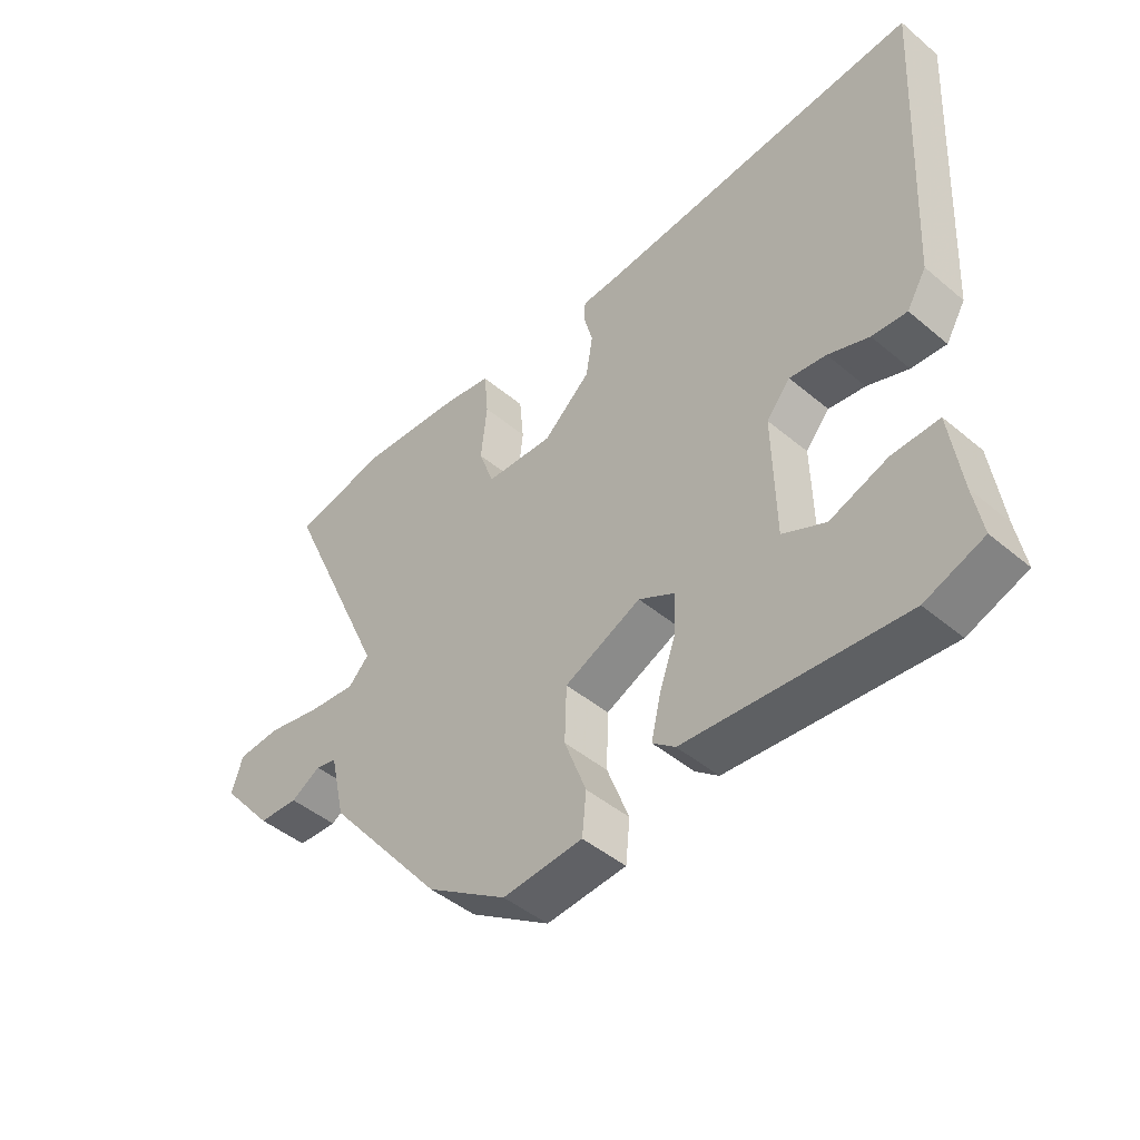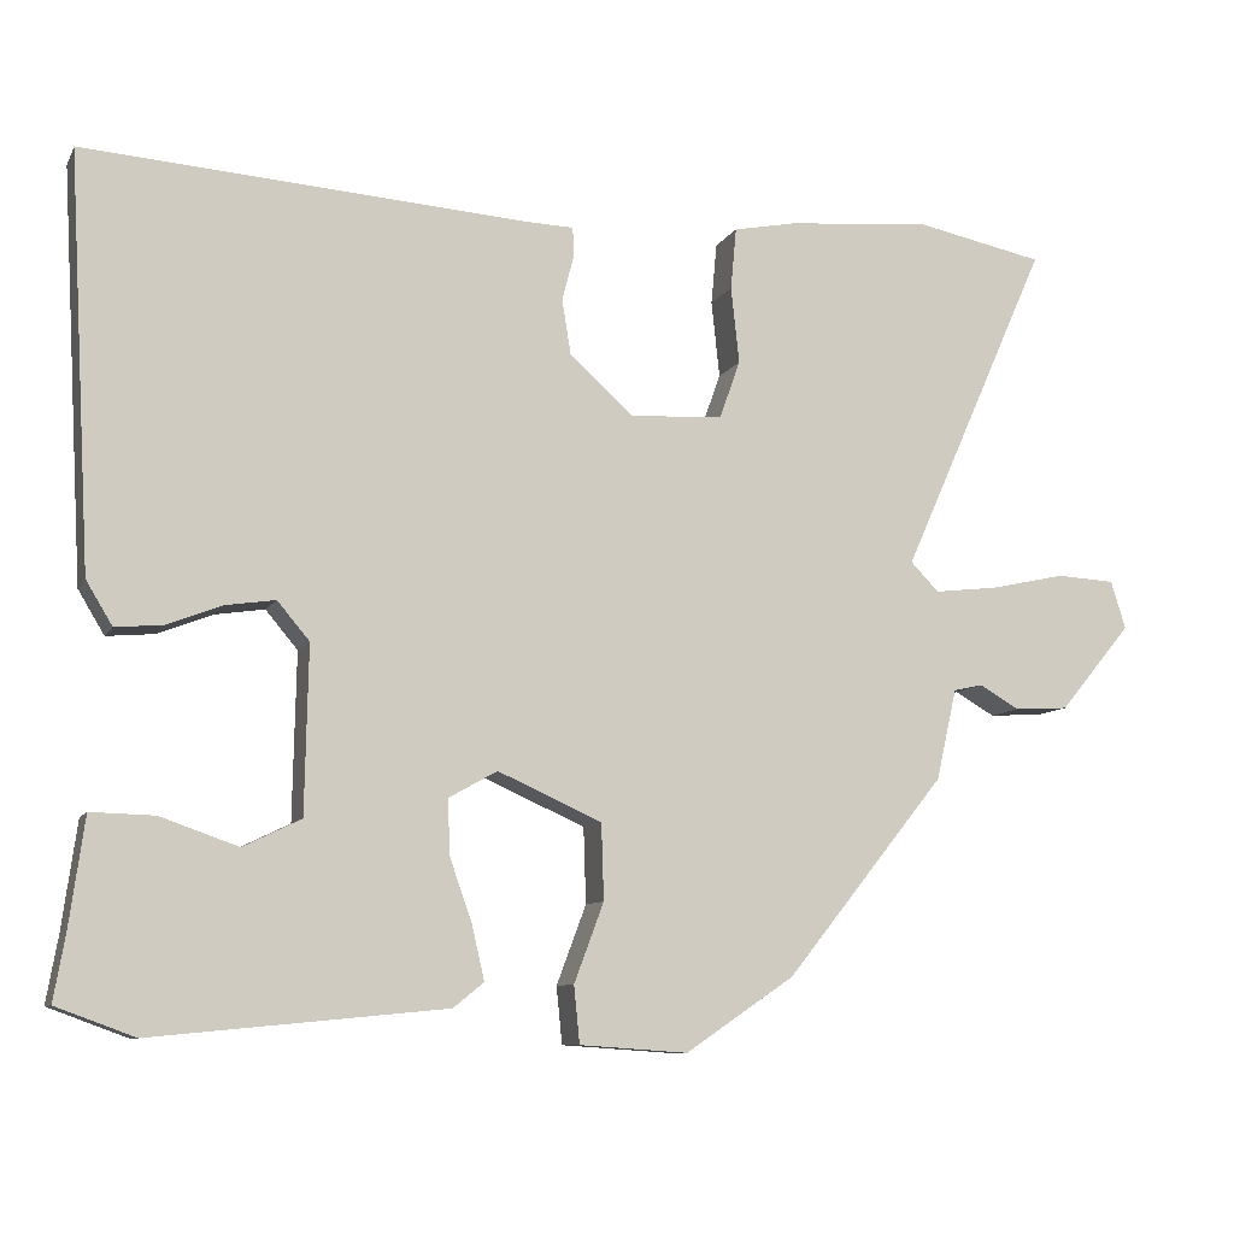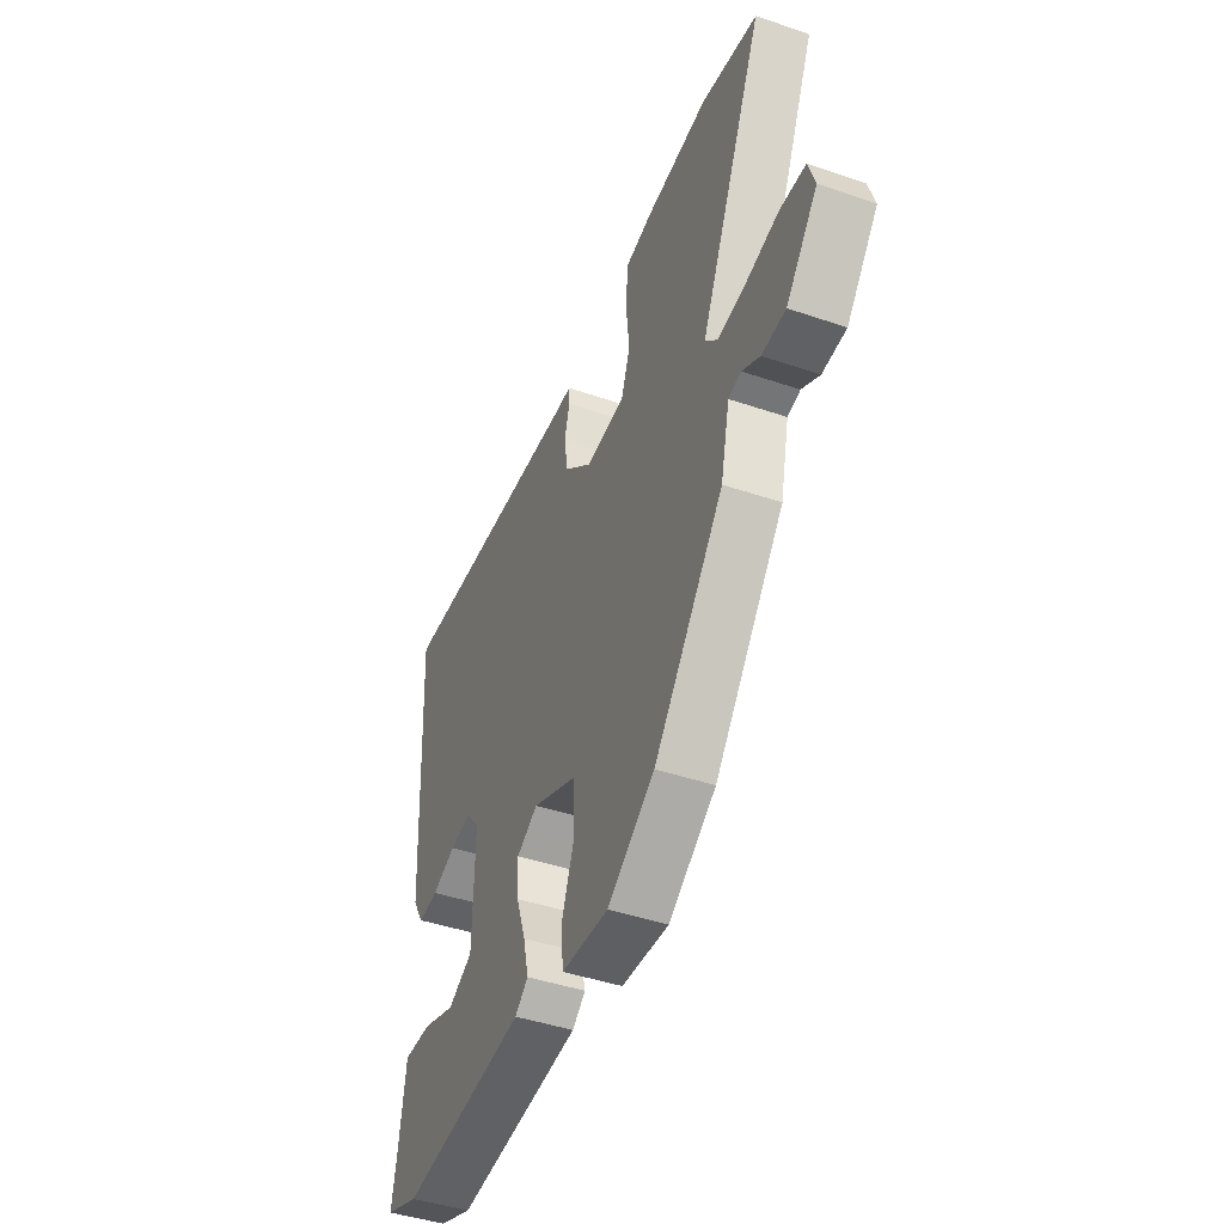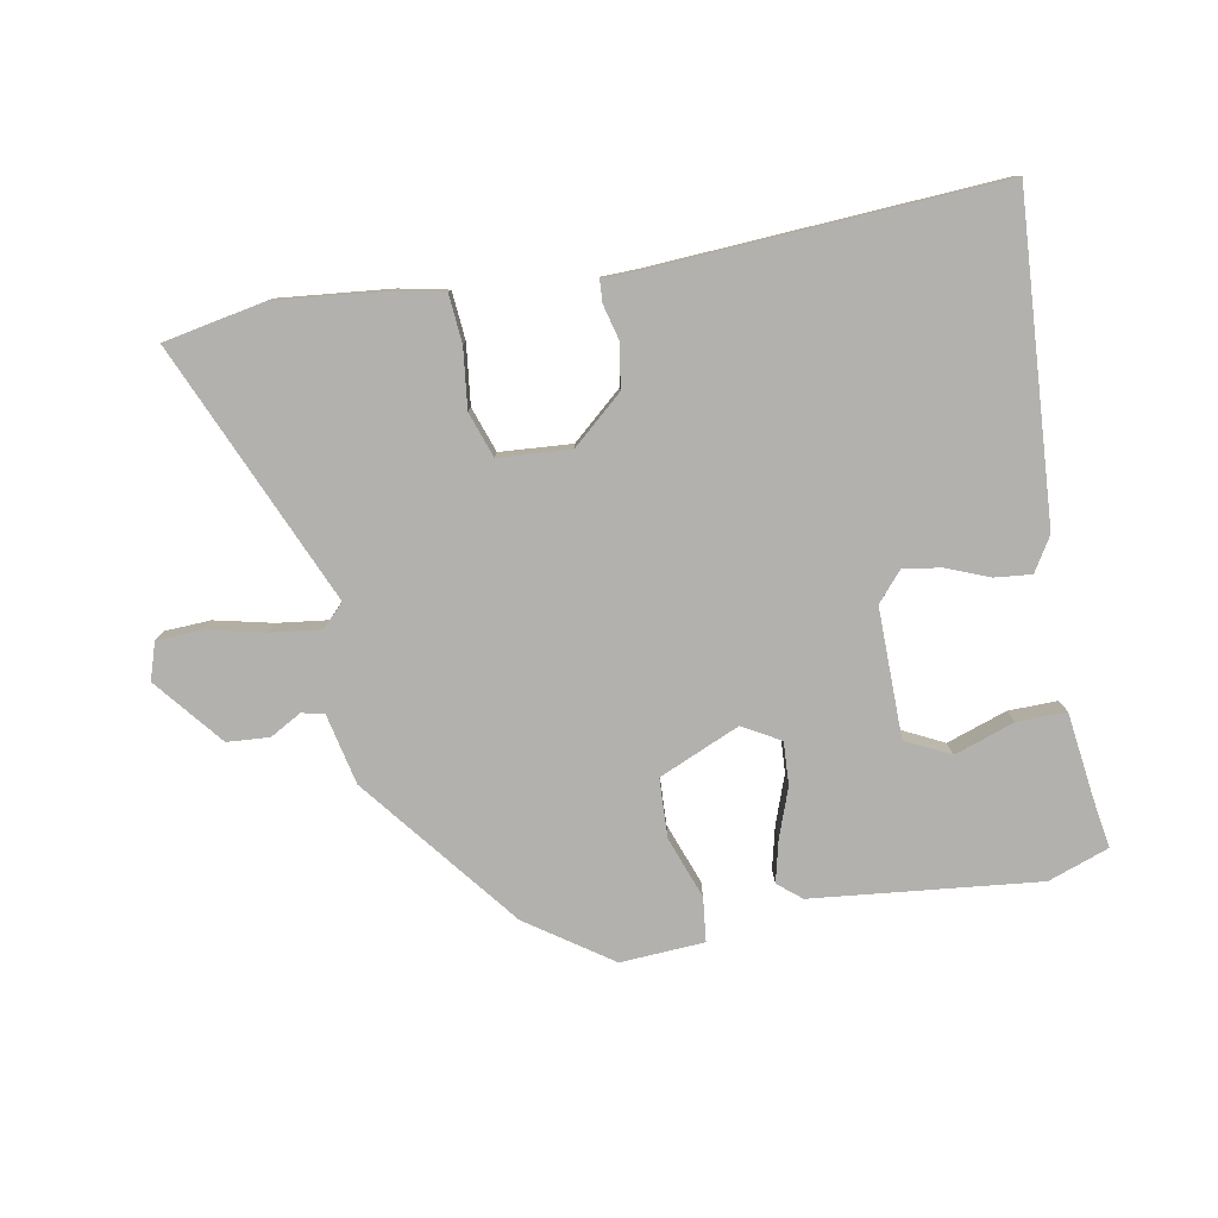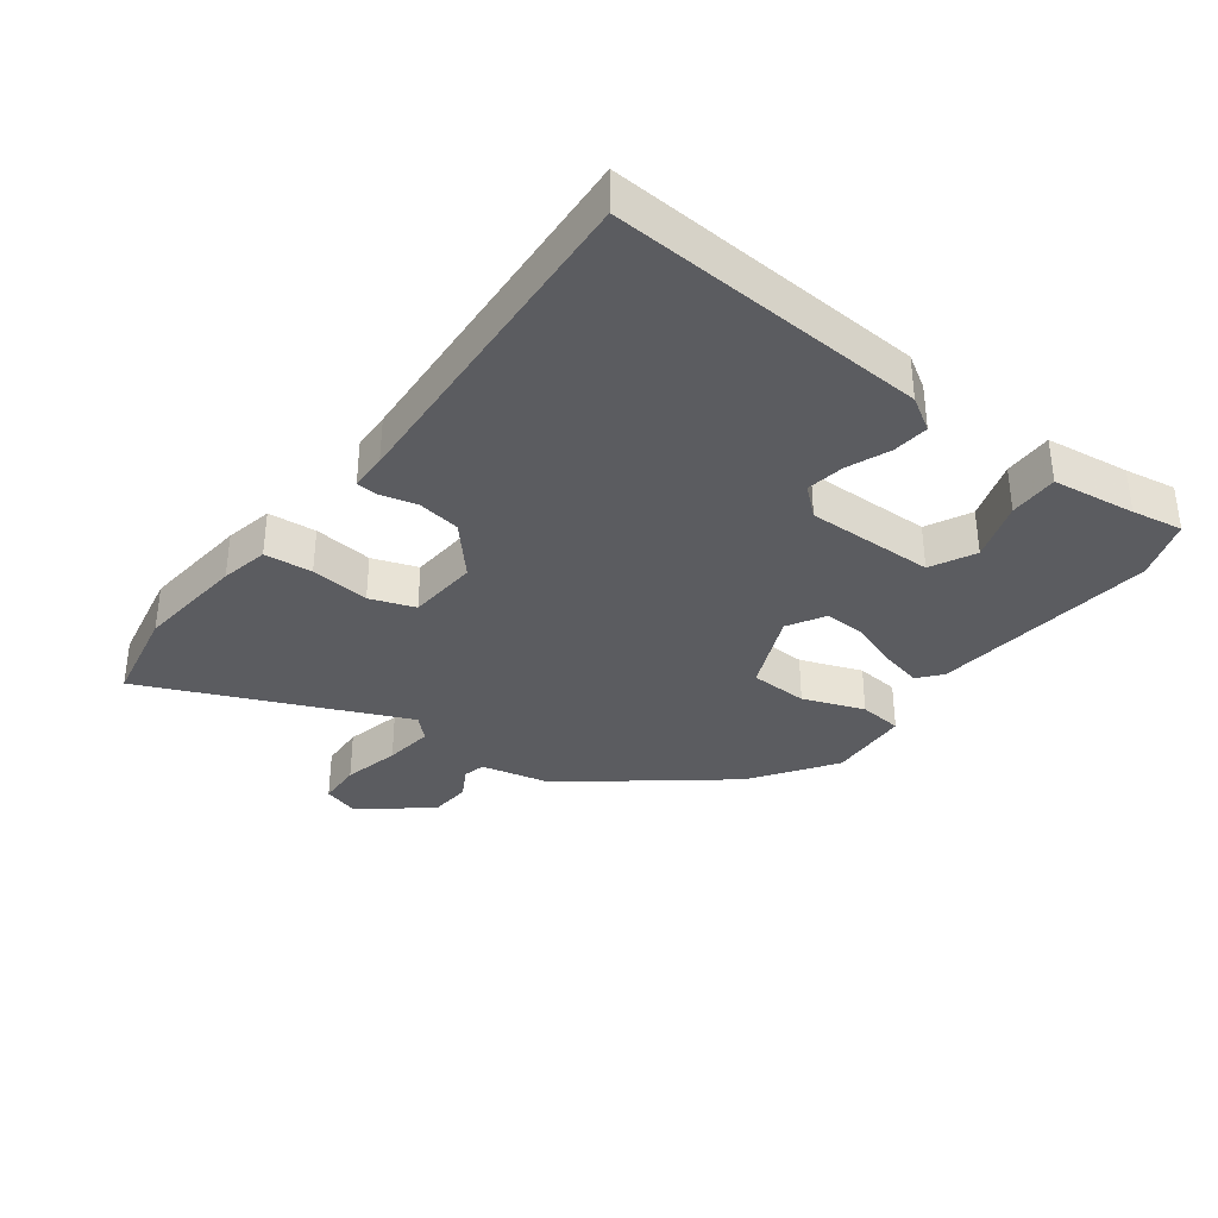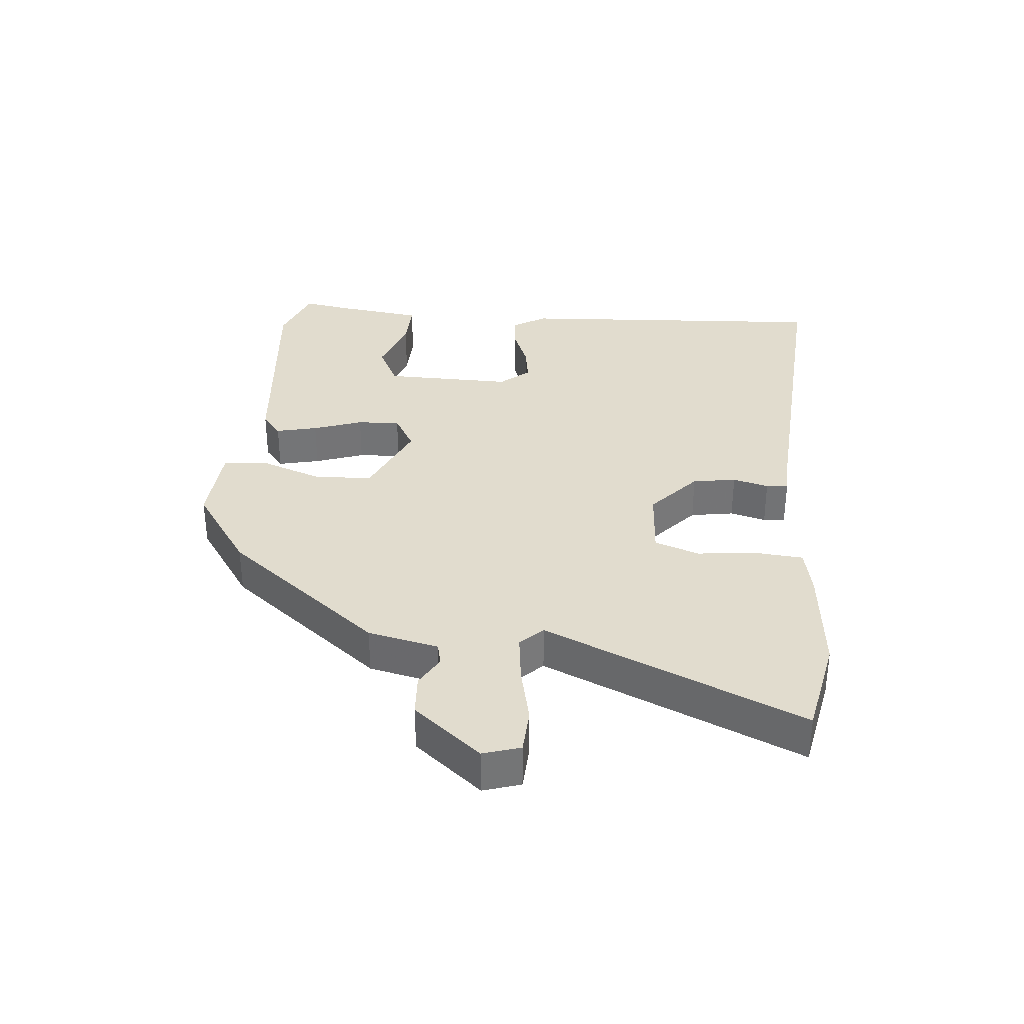
<metadata>
{"format":"obj","ext":"obj","renderer":"f3d","projection":"perspective","resolution":1024,"background":"white","views":[{"elev":-46.1,"azim":46.3,"up":"+Z"},{"elev":-9.1,"azim":162.0,"up":"+Z"},{"elev":-44.1,"azim":-111.8,"up":"+Z"},{"elev":-79.2,"azim":9.8,"up":"+Y"},{"elev":-34.7,"azim":52.6,"up":"+Y"},{"elev":34.0,"azim":-85.0,"up":"+Y"}]}
</metadata>
<code>
v 0.565 0.07 0.492
v 0.537 0.07 -0.007
v 0.505 0.07 -0.06
v 0.448 0.07 -0.055
v 0.381 0.07 -0.029
v 0.321 0.07 -0.02
v 0.282 0.07 -0.066
v 0.286 0.07 -0.268
v 0.356 0.07 -0.302
v 0.45 0.07 -0.269
v 0.527 0.07 -0.267
v 0.545 0.07 -0.398
v 0.559 0.07 -0.478
v 0.464 0.07 -0.513
v 0.11 0.07 -0.479
v 0.073 0.07 -0.449
v 0.088 0.07 -0.384
v 0.115 0.07 -0.307
v 0.118 0.07 -0.24
v 0.059 0.07 -0.207
v -0.067 0.07 -0.263
v -0.07 0.07 -0.355
v -0.034 0.07 -0.451
v -0.041 0.07 -0.52
v -0.172 0.07 -0.529
v -0.304 0.07 -0.44
v -0.498 0.07 -0.199
v -0.523 0.07 -0.089
v -0.558 0.07 -0.081
v -0.607 0.07 -0.109
v -0.673 0.07 -0.105
v -0.76 0.07 0
v -0.742 0.07 0.058
v -0.671 0.07 0.062
v -0.58 0.07 0.042
v -0.502 0.07 0.033
v -0.468 0.07 0.068
v -0.647 0.07 0.47
v -0.49 0.07 0.502
v -0.316 0.07 0.486
v -0.24 0.07 0.471
v -0.233 0.07 0.396
v -0.243 0.07 0.303
v -0.218 0.07 0.233
v -0.106 0.07 0.226
v -0.028 0.07 0.295
v -0.017 0.07 0.363
v -0.032 0.07 0.419
v -0.03 0.07 0.453
v 0.029 0.07 0.455
v 0.565 0 0.492
v 0.537 0 -0.007
v 0.505 0 -0.06
v 0.448 0 -0.055
v 0.381 0 -0.029
v 0.321 0 -0.02
v 0.282 0 -0.066
v 0.286 0 -0.268
v 0.356 0 -0.302
v 0.45 0 -0.269
v 0.527 0 -0.267
v 0.545 0 -0.398
v 0.559 0 -0.478
v 0.464 0 -0.513
v 0.11 0 -0.479
v 0.073 0 -0.449
v 0.088 0 -0.384
v 0.115 0 -0.307
v 0.118 0 -0.24
v 0.059 0 -0.207
v -0.067 0 -0.263
v -0.07 0 -0.355
v -0.034 0 -0.451
v -0.041 0 -0.52
v -0.172 0 -0.529
v -0.304 0 -0.44
v -0.498 0 -0.199
v -0.523 0 -0.089
v -0.558 0 -0.081
v -0.607 0 -0.109
v -0.673 0 -0.105
v -0.76 0 0
v -0.742 0 0.058
v -0.671 0 0.062
v -0.58 0 0.042
v -0.502 0 0.033
v -0.468 0 0.068
v -0.647 0 0.47
v -0.49 0 0.502
v -0.316 0 0.486
v -0.24 0 0.471
v -0.233 0 0.396
v -0.243 0 0.303
v -0.218 0 0.233
v -0.106 0 0.226
v -0.028 0 0.295
v -0.017 0 0.363
v -0.032 0 0.419
v -0.03 0 0.453
v 0.029 0 0.455
f 47 48 49 50
f 3 4 5
f 2 3 5
f 1 2 5
f 50 1 5
f 47 50 5
f 46 47 5
f 45 46 5 6
f 44 45 6 7
f 41 42 43
f 40 41 43
f 39 40 43
f 38 39 43
f 37 38 43
f 37 43 44
f 44 7 8
f 37 44 8
f 36 37 8
f 33 34 35
f 32 33 35
f 31 32 35
f 30 31 35
f 29 30 35
f 28 29 35 36
f 27 28 36
f 26 27 36
f 25 26 36
f 24 25 36
f 23 24 36
f 22 23 36
f 21 22 36
f 20 21 36
f 16 17 18
f 15 16 18
f 14 15 18
f 13 14 18
f 12 13 18
f 12 18 19
f 9 10 11 12
f 8 9 12
f 36 8 12
f 20 36 12
f 12 19 20
f 100 99 98 97
f 55 54 53
f 55 53 52
f 55 52 51
f 55 51 100
f 55 100 97
f 55 97 96
f 56 55 96 95
f 57 56 95 94
f 93 92 91
f 93 91 90
f 93 90 89
f 93 89 88
f 93 88 87
f 94 93 87
f 58 57 94
f 58 94 87
f 58 87 86
f 85 84 83
f 85 83 82
f 85 82 81
f 85 81 80
f 85 80 79
f 86 85 79 78
f 86 78 77
f 86 77 76
f 86 76 75
f 86 75 74
f 86 74 73
f 86 73 72
f 86 72 71
f 86 71 70
f 68 67 66
f 68 66 65
f 68 65 64
f 68 64 63
f 68 63 62
f 69 68 62
f 62 61 60 59
f 62 59 58
f 62 58 86
f 62 86 70
f 70 69 62
f 1 51 52 2
f 2 52 53 3
f 3 53 54 4
f 4 54 55 5
f 5 55 56 6
f 6 56 57 7
f 7 57 58 8
f 8 58 59 9
f 9 59 60 10
f 10 60 61 11
f 11 61 62 12
f 12 62 63 13
f 13 63 64 14
f 14 64 65 15
f 15 65 66 16
f 16 66 67 17
f 17 67 68 18
f 18 68 69 19
f 19 69 70 20
f 20 70 71 21
f 21 71 72 22
f 22 72 73 23
f 23 73 74 24
f 24 74 75 25
f 25 75 76 26
f 26 76 77 27
f 27 77 78 28
f 28 78 79 29
f 29 79 80 30
f 30 80 81 31
f 31 81 82 32
f 32 82 83 33
f 33 83 84 34
f 34 84 85 35
f 35 85 86 36
f 36 86 87 37
f 37 87 88 38
f 38 88 89 39
f 39 89 90 40
f 40 90 91 41
f 41 91 92 42
f 42 92 93 43
f 43 93 94 44
f 44 94 95 45
f 45 95 96 46
f 46 96 97 47
f 47 97 98 48
f 48 98 99 49
f 49 99 100 50
f 50 100 51 1

</code>
